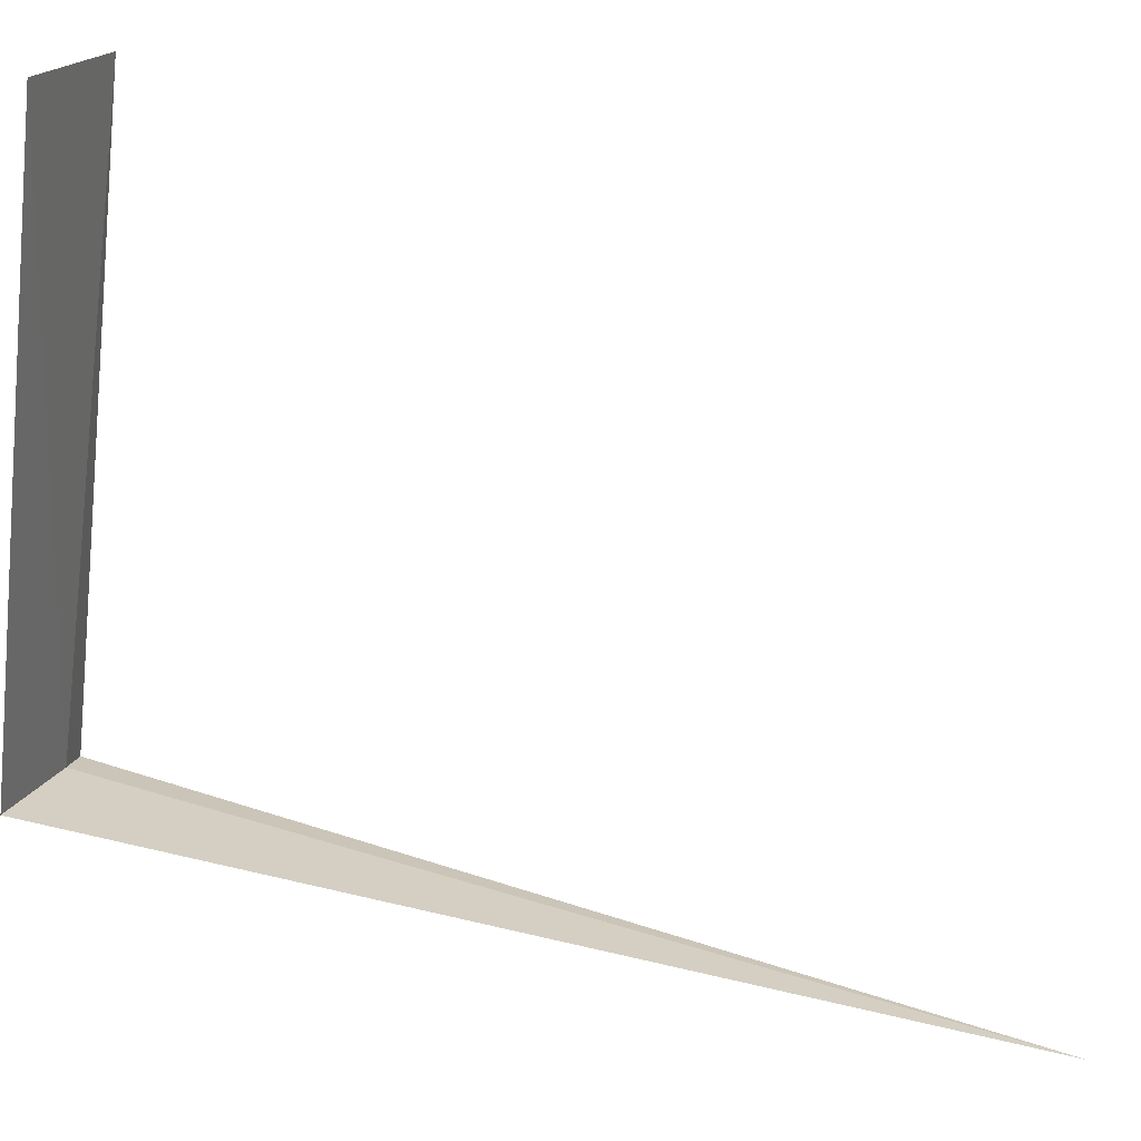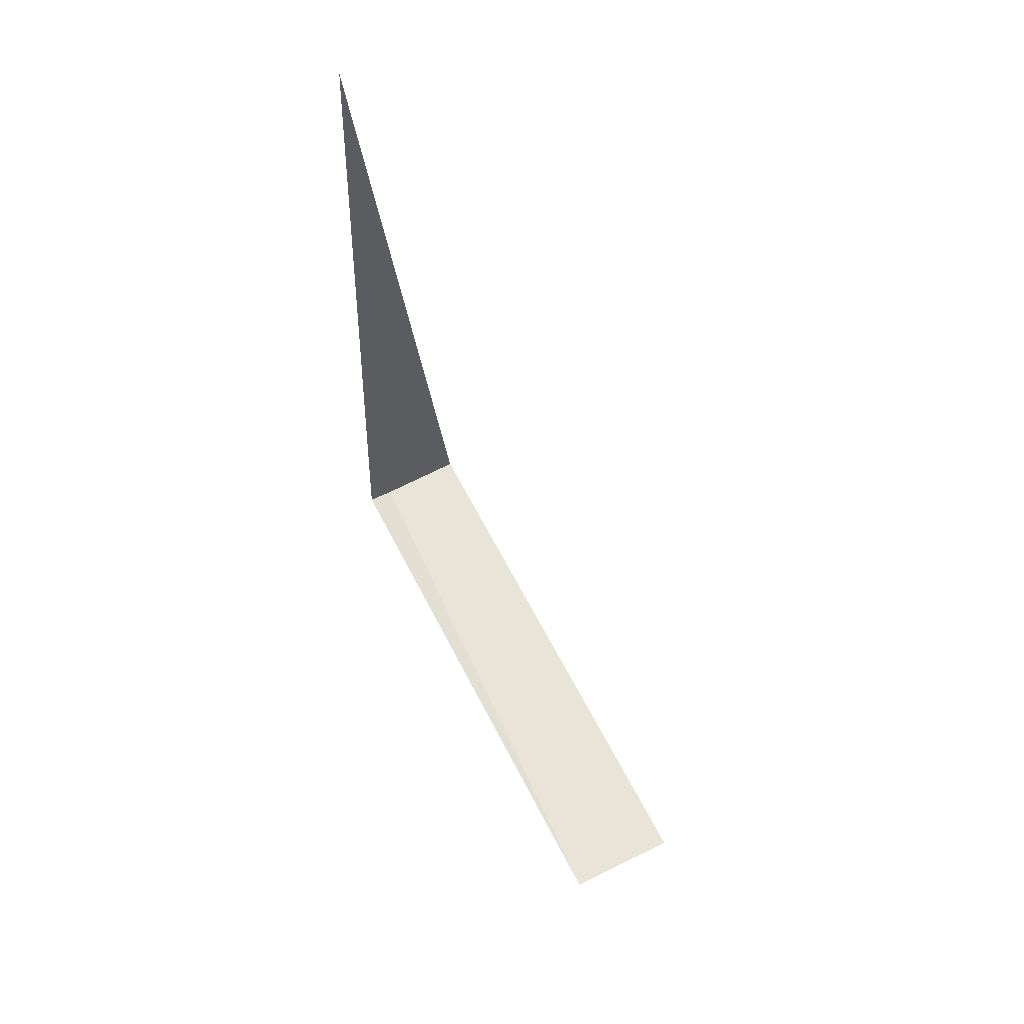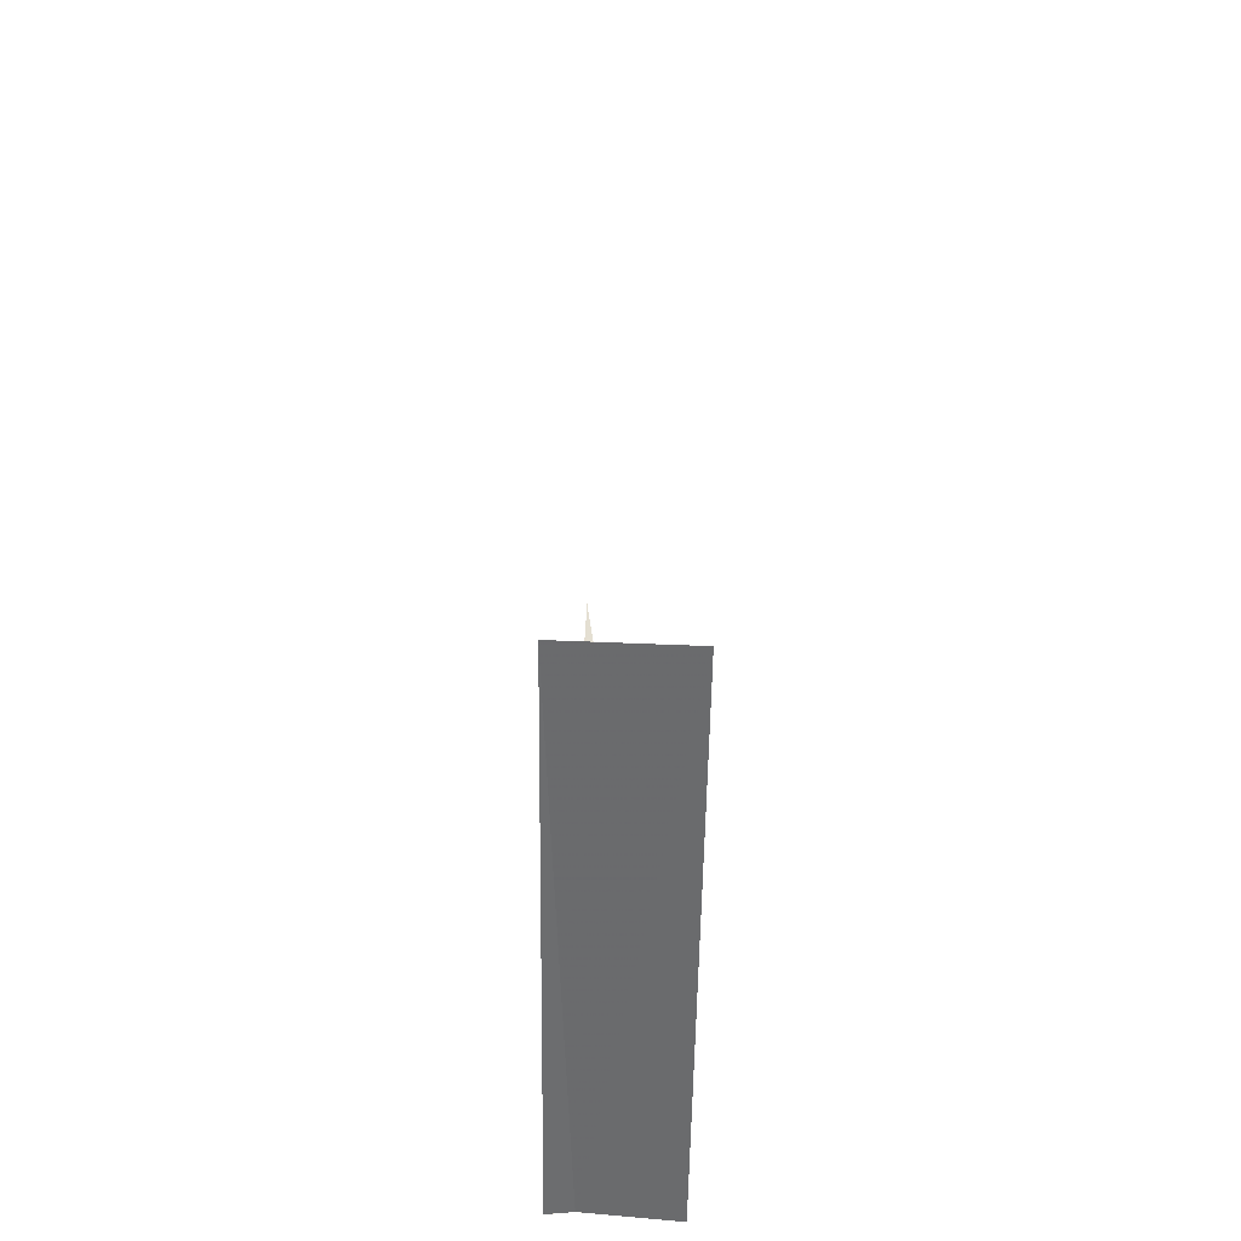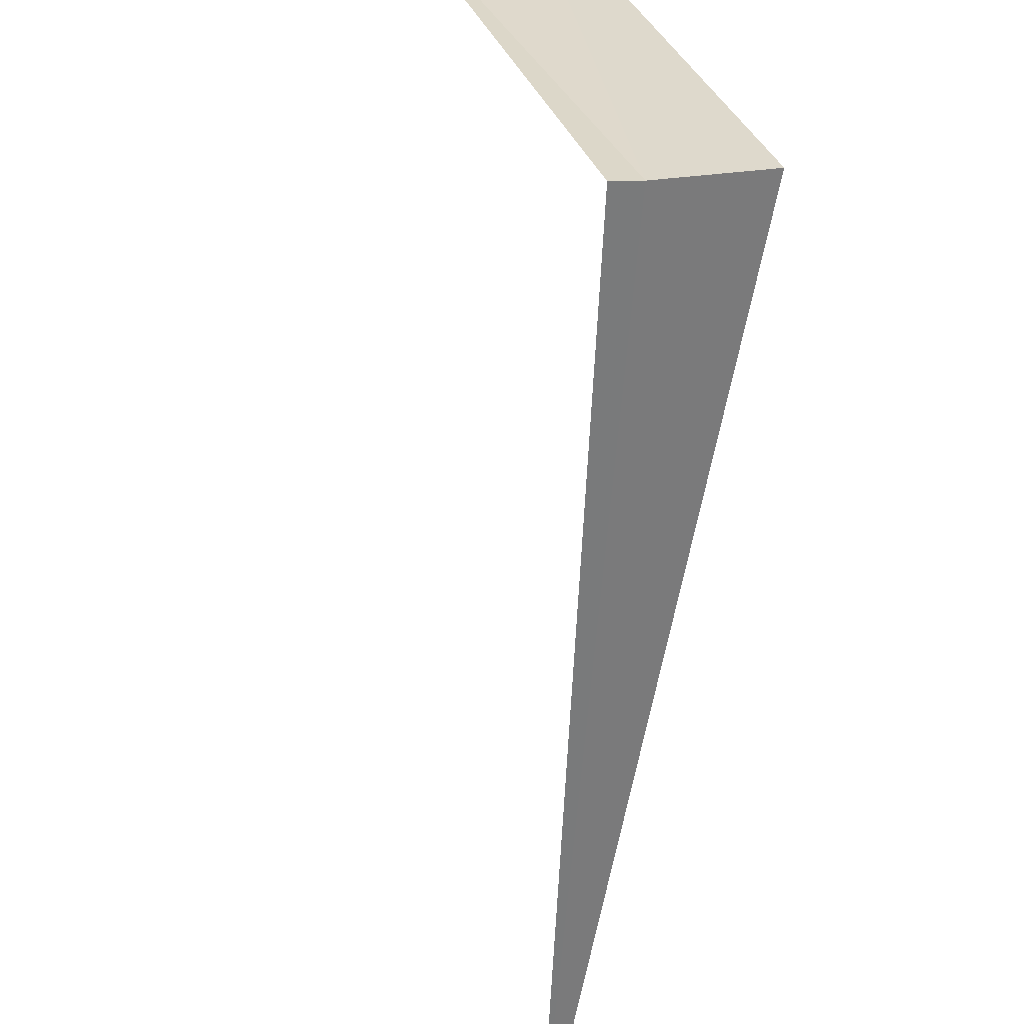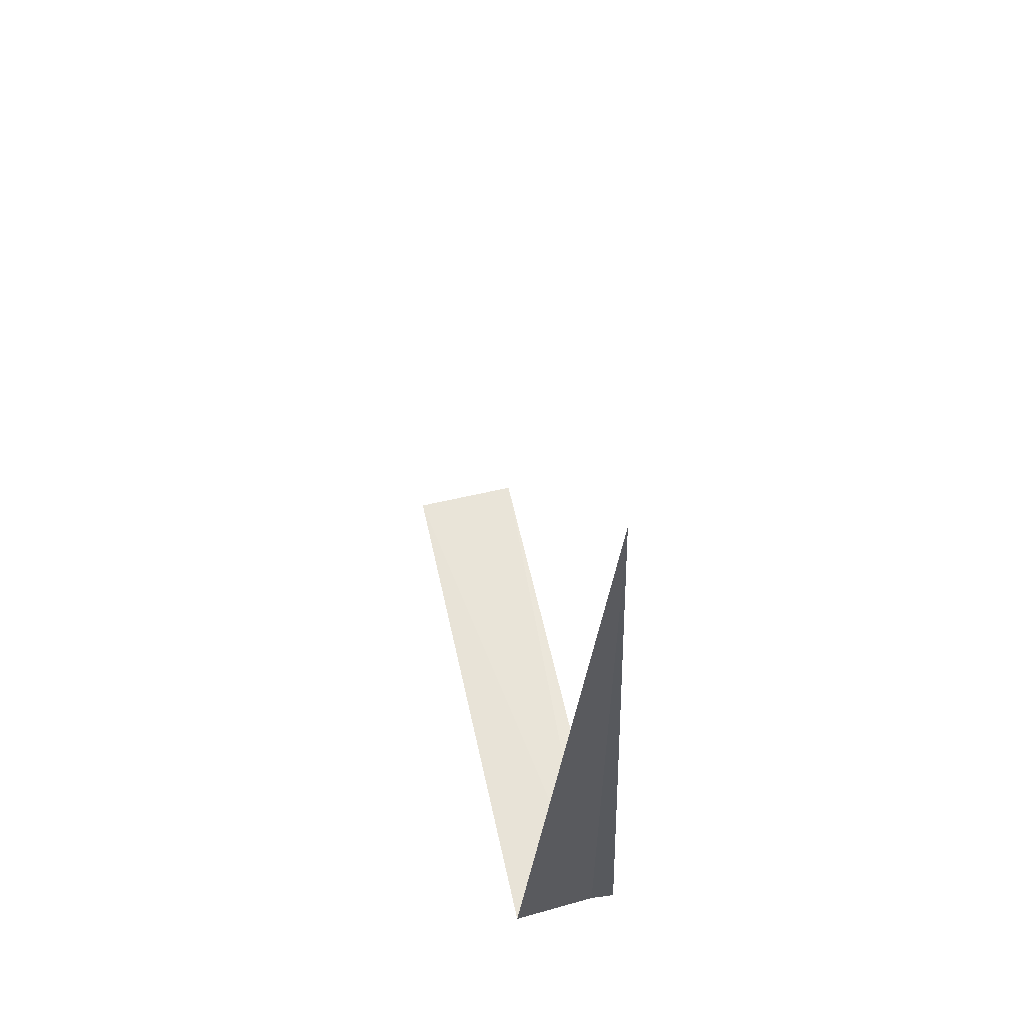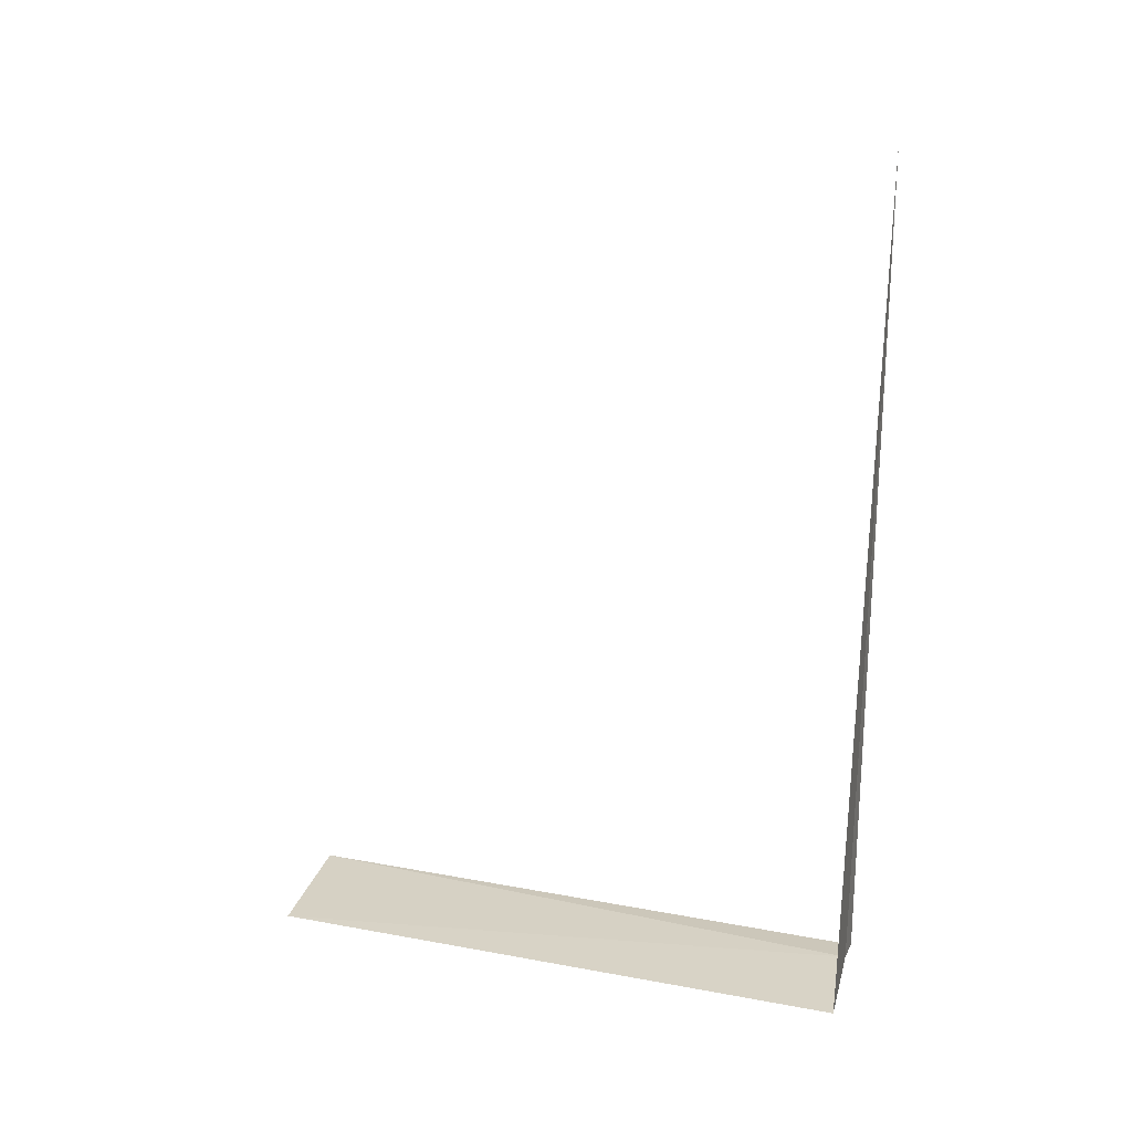
<metadata>
{"format":"obj","ext":"obj","renderer":"f3d","projection":"perspective","resolution":1024,"background":"white","views":[{"elev":38.3,"azim":-68.1,"up":"+Y"},{"elev":62.9,"azim":136.1,"up":"+Z"},{"elev":-53.6,"azim":162.4,"up":"+Z"},{"elev":-59.0,"azim":175.8,"up":"+Y"},{"elev":58.2,"azim":-29.1,"up":"+Z"},{"elev":24.7,"azim":-89.9,"up":"+Z"}]}
</metadata>
<code>
v 7.846 -13.66 10.07
v 7.667 -13.62 10.06
v 7.846 -13.66 11.78
v 7.895 -13.68 10.06
v 8.012 -12.48 10.06
v 8.239 -12.54 10.07
f 1 3 2
f 1 4 3
f 1 2 5
f 1 5 6
f 1 6 4

</code>
